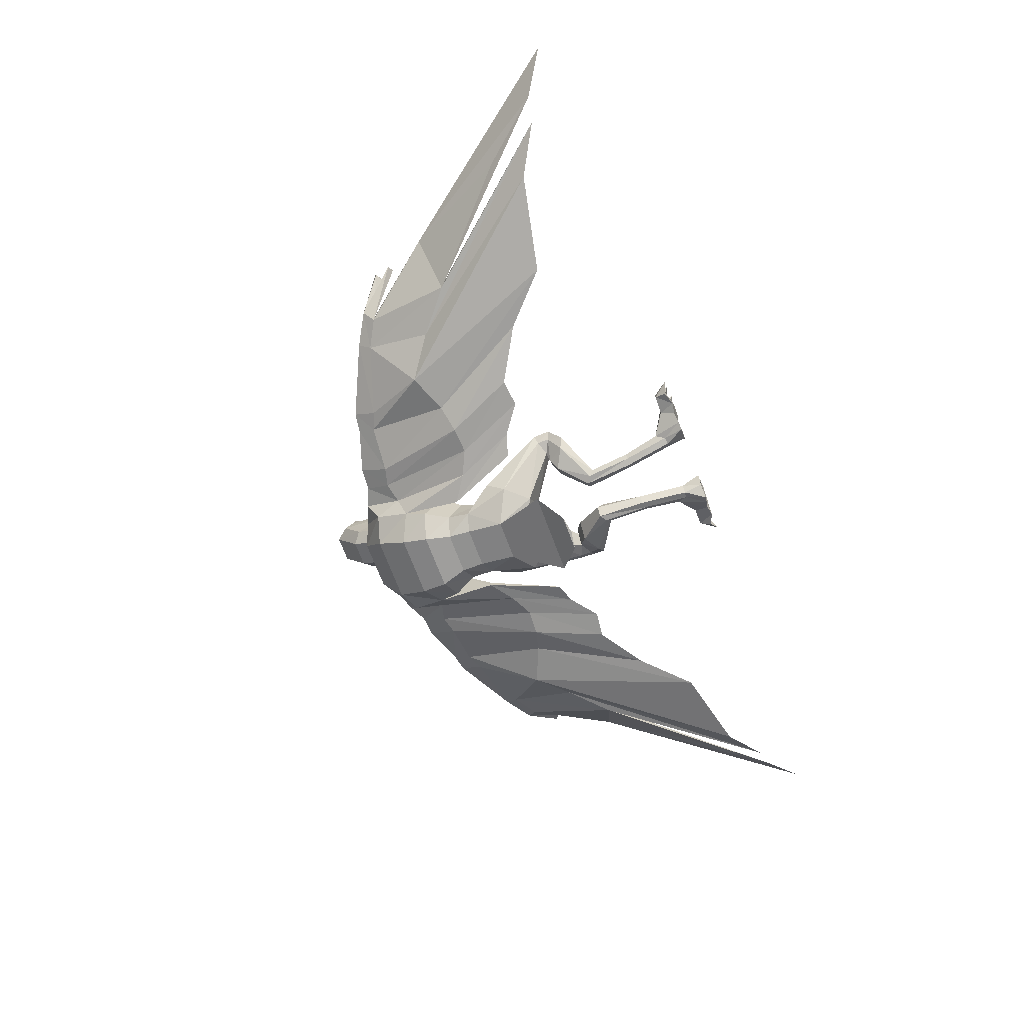
<metadata>
{"format":"obj","ext":"obj","renderer":"f3d","projection":"perspective","resolution":1024,"background":"white","views":[{"elev":-68.3,"azim":-69.7,"up":"+Z"}]}
</metadata>
<code>
o m44
v 0.4243 0.03038 0.145
v 0.4319 0.03038 0.1542
v 0.4208 0.02563 0.1558
v 0.4319 0.04115 0.1514
v 0.4269 0.04147 0.1453
v 0.4202 0.04147 0.1346
v 0.4193 0.04147 0.1263
v 0.4059 0.025 0.1305
v 0.442 0.03007 0.1612
v 0.4519 0.03038 0.1653
v 0.4401 0.025 0.1735
v 0.4471 0.04147 0.1615
v 0.4405 0.04147 0.159
v 0.4167 0.03038 0.1197
v 0.4183 0.03007 0.1327
v 0.5681 0.03038 0.1542
v 0.5757 0.03038 0.145
v 0.5792 0.02563 0.1558
v 0.5732 0.04147 0.1453
v 0.5681 0.04115 0.1514
v 0.5807 0.04147 0.1263
v 0.5798 0.04147 0.1346
v 0.594 0.025 0.1305
v 0.5481 0.03038 0.1653
v 0.5579 0.03007 0.1612
v 0.5598 0.025 0.1735
v 0.5595 0.04147 0.159
v 0.5529 0.04147 0.1615
v 0.5817 0.03007 0.1327
v 0.5833 0.03038 0.1197
v 0.488 0.4129 0.2375
v 0.4908 0.4148 0.2432
v 0.4832 0.4151 0.2381
v 0.4851 0.4212 0.24
v 0.4804 0.4151 0.2311
v 0.4946 0.4297 0.265
v 0.4905 0.4259 0.2635
v 0.5 0.4085 0.2663
v 0.5 0.412 0.2581
v 0.4914 0.4161 0.2596
v 0.5 0.4075 0.2416
v 0.4895 0.4306 0.247
v 0.5149 0.4212 0.24
v 0.5104 0.4306 0.247
v 0.5168 0.4151 0.2381
v 0.5054 0.4297 0.265
v 0.5095 0.4259 0.2635
v 0.5057 0.4367 0.2486
v 0.5085 0.4161 0.2596
v 0.5092 0.4148 0.2432
v 0.512 0.4129 0.2375
v 0.5196 0.4151 0.2311
v 0.4943 0.4367 0.2486
v 0.09118 0.06807 0.158
v 0.1387 0.09498 0.1349
v 0.222 0.221 0.145
v 0.222 0.221 0.1381
v 0.2641 0.2562 0.1314
v 0.303 0.2837 0.1194
v 0.2641 0.2562 0.1384
v 0.2346 0.1146 0.1153
v 0.303 0.2837 0.1111
v 0.3429 0.2669 0.1175
v 0.2837 0.1605 0.1124
v 0.3426 0.2672 0.108
v 0.3683 0.2609 0.1064
v 0.3369 0.1909 0.1013
v 0.3683 0.2609 0.09657
v 0.3946 0.259 0.1048
v 0.3641 0.1878 0.1004
v 0.3946 0.259 0.09593
v 0.4199 0.2707 0.1007
v 0.3933 0.209 0.09657
v 0.4199 0.2707 0.09245
v 0.4459 0.2878 0.09498
v 0.4154 0.2153 0.09118
v 0.4459 0.2878 0.08802
v 0.025 0.0364 0.1944
v 0.06617 0.06268 0.17
v 0.177 0.2334 0.1944
v 0.778 0.221 0.145
v 0.7359 0.2562 0.1384
v 0.8613 0.09498 0.1349
v 0.9088 0.06807 0.158
v 0.7359 0.2562 0.1314
v 0.7654 0.1146 0.1153
v 0.697 0.2837 0.1111
v 0.7163 0.1605 0.1124
v 0.697 0.2837 0.1194
v 0.6574 0.2672 0.108
v 0.6631 0.1909 0.1013
v 0.6571 0.2669 0.1175
v 0.6317 0.2609 0.09657
v 0.6359 0.1878 0.1004
v 0.6317 0.2609 0.1064
v 0.6055 0.259 0.09593
v 0.6067 0.209 0.09657
v 0.6055 0.259 0.1048
v 0.5801 0.2707 0.09245
v 0.5846 0.2153 0.09118
v 0.5801 0.2707 0.1007
v 0.5542 0.2878 0.08802
v 0.5542 0.2878 0.09498
v 0.823 0.2334 0.1944
v 0.9338 0.06268 0.17
v 0.778 0.221 0.1381
v 0.975 0.0364 0.1944
v 0.4382 0.04178 0.1333
v 0.4341 0.02563 0.1327
v 0.4459 0.02532 0.1463
v 0.4459 0.04178 0.1422
v 0.4376 0.04178 0.1232
v 0.4588 0.02563 0.1536
v 0.455 0.0421 0.1453
v 0.4294 0.02563 0.1172
v 0.4582 0.05572 0.1137
v 0.4664 0.05572 0.1235
v 0.4401 0.02753 0.1146
v 0.4623 0.02753 0.1409
v 0.4493 0.02595 0.107
v 0.4715 0.02595 0.133
v 0.4766 0.02563 0.1254
v 0.4706 0.02563 0.1105
v 0.4721 0.04622 0.1206
v 0.4569 0.02563 0.1032
v 0.469 0.04558 0.1073
v 0.4623 0.04622 0.1092
v 0.4747 0.04558 0.114
v 0.4813 0.09435 0.1083
v 0.4788 0.09372 0.1149
v 0.4759 0.09435 0.1016
v 0.4731 0.09277 0.1181
v 0.469 0.09372 0.1035
v 0.4652 0.09277 0.108
v 0.4867 0.1434 0.1057
v 0.4851 0.1387 0.1134
v 0.4791 0.1437 0.09657
v 0.4791 0.1339 0.1159
v 0.4715 0.1387 0.09752
v 0.4677 0.1343 0.1023
v 0.5659 0.02563 0.1327
v 0.5617 0.04178 0.1333
v 0.5542 0.02532 0.1463
v 0.5542 0.04178 0.1422
v 0.5624 0.04178 0.1232
v 0.5412 0.02563 0.1536
v 0.545 0.0421 0.1453
v 0.5706 0.02563 0.1172
v 0.5418 0.05572 0.1137
v 0.5336 0.05572 0.1235
v 0.5598 0.02753 0.1146
v 0.5377 0.02753 0.1409
v 0.5507 0.02595 0.107
v 0.5285 0.02595 0.133
v 0.5294 0.02563 0.1105
v 0.5234 0.02563 0.1254
v 0.5279 0.04622 0.1206
v 0.5431 0.02563 0.1032
v 0.531 0.04558 0.1073
v 0.5377 0.04622 0.1092
v 0.5253 0.04558 0.114
v 0.5187 0.09435 0.1083
v 0.5212 0.09372 0.1149
v 0.5241 0.09435 0.1016
v 0.5269 0.09277 0.1181
v 0.531 0.09372 0.1035
v 0.5348 0.09277 0.108
v 0.5133 0.1434 0.1057
v 0.5149 0.1387 0.1134
v 0.5209 0.1437 0.09657
v 0.5209 0.1339 0.1159
v 0.5285 0.1387 0.09752
v 0.5323 0.1343 0.1023
v 0.481 0.1757 0.025
v 0.5 0.1729 0.0269
v 0.5 0.1935 0.05033
v 0.519 0.1757 0.025
v 0.5437 0.1963 0.04052
v 0.4563 0.1963 0.04052
v 0.5 0.2226 0.07598
v 0.5209 0.2479 0.06553
v 0.4791 0.2479 0.06553
v 0.4867 0.4183 0.17
v 0.5133 0.4183 0.17
v 0.5133 0.4164 0.1564
v 0.5 0.4044 0.2321
v 0.4443 0.1716 0.1529
v 0.4592 0.1764 0.1327
v 0.4503 0.1783 0.1399
v 0.4468 0.1764 0.1181
v 0.4401 0.1783 0.1276
v 0.4544 0.1704 0.1076
v 0.4687 0.17 0.1247
v 0.4601 0.1599 0.1431
v 0.4348 0.1599 0.1143
v 0.4468 0.1558 0.1501
v 0.4262 0.1564 0.1247
v 0.4265 0.1716 0.1323
v 0.4351 0.1688 0.1577
v 0.4202 0.1691 0.1396
v 0.4265 0.1833 0.132
v 0.4446 0.1833 0.1526
v 0.4354 0.1859 0.1574
v 0.4208 0.1859 0.1393
v 0.4253 0.1868 0.1501
v 0.4873 0.2058 0.1124
v 0.488 0.2296 0.1285
v 0.4706 0.2099 0.08833
v 0.4785 0.2492 0.1349
v 0.4553 0.2517 0.1238
v 0.4493 0.2327 0.08738
v 0.4436 0.2511 0.1013
v 0.5 0.2451 0.1118
v 0.5 0.265 0.1257
v 0.4626 0.2809 0.0858
v 0.4664 0.2698 0.1134
v 0.4813 0.4386 0.2419
v 0.4895 0.4477 0.2435
v 0.4782 0.4389 0.2286
v 0.5 0.3974 0.2182
v 0.4876 0.4484 0.228
v 0.4763 0.4459 0.2147
v 0.4785 0.4123 0.2169
v 0.5 0.3965 0.2131
v 0.4867 0.4588 0.2137
v 0.4763 0.4265 0.1871
v 0.4785 0.4059 0.2049
v 0.5 0.38 0.2033
v 0.4867 0.4348 0.1799
v 0.4763 0.4101 0.177
v 0.4785 0.3895 0.1951
v 0.5 0.3781 0.1893
v 0.4763 0.4082 0.1634
v 0.4785 0.3876 0.1814
v 0.5 0.3721 0.1811
v 0.4588 0.3844 0.1646
v 0.5 0.336 0.1799
v 0.4455 0.3499 0.1577
v 0.5 0.3065 0.1659
v 0.4648 0.29 0.1257
v 0.5 0.2843 0.1415
v 0.4531 0.3103 0.1346
v 0.4487 0.3249 0.1381
v 0.5 0.3027 0.1542
v 0.5409 0.1764 0.1327
v 0.5557 0.1716 0.1529
v 0.5497 0.1783 0.1399
v 0.5532 0.1764 0.1181
v 0.5598 0.1783 0.1276
v 0.5313 0.17 0.1247
v 0.5456 0.1704 0.1076
v 0.5399 0.1599 0.1431
v 0.5652 0.1599 0.1143
v 0.5532 0.1558 0.1501
v 0.5738 0.1564 0.1247
v 0.5735 0.1716 0.1323
v 0.5649 0.1688 0.1577
v 0.5798 0.1691 0.1396
v 0.5735 0.1833 0.132
v 0.5646 0.1859 0.1574
v 0.5554 0.1833 0.1526
v 0.5792 0.1859 0.1393
v 0.5747 0.1868 0.1501
v 0.5127 0.2058 0.1124
v 0.512 0.2296 0.1285
v 0.5294 0.2099 0.08833
v 0.5215 0.2492 0.1349
v 0.5446 0.2517 0.1238
v 0.5507 0.2327 0.08738
v 0.5564 0.2511 0.1013
v 0.5374 0.2809 0.0858
v 0.5336 0.2698 0.1134
v 0.5104 0.4477 0.2435
v 0.5187 0.4386 0.2419
v 0.5123 0.4484 0.228
v 0.5219 0.4389 0.2286
v 0.5133 0.4588 0.2137
v 0.5238 0.4459 0.2147
v 0.5215 0.4123 0.2169
v 0.5133 0.4348 0.1799
v 0.5238 0.4265 0.1871
v 0.5215 0.4059 0.2049
v 0.5238 0.4101 0.177
v 0.5215 0.3895 0.1951
v 0.5238 0.4082 0.1634
v 0.5215 0.3876 0.1814
v 0.5412 0.3844 0.1646
v 0.5545 0.3499 0.1577
v 0.5352 0.29 0.1257
v 0.5469 0.3103 0.1346
v 0.5513 0.3249 0.1381
v 0.5 0.4044 0.2365
v 0.4867 0.4164 0.1564
v 0.2004 0.2748 0.2061
v 0.1995 0.2742 0.1988
v 0.2375 0.31 0.1726
v 0.1951 0.2783 0.2102
v 0.2283 0.3192 0.1767
v 0.2365 0.3094 0.1653
v 0.1995 0.2961 0.2102
v 0.2052 0.2904 0.2077
v 0.2327 0.3166 0.1824
v 0.1982 0.2942 0.2046
v 0.2042 0.2897 0.2004
v 0.2384 0.311 0.1799
v 0.241 0.3068 0.1722
v 0.2638 0.3239 0.1583
v 0.2672 0.3208 0.1656
v 0.3303 0.3448 0.1361
v 0.3347 0.3391 0.1485
v 0.348 0.3521 0.1349
v 0.3512 0.3477 0.1444
v 0.3923 0.3547 0.1206
v 0.3952 0.3474 0.1361
v 0.411 0.3594 0.1206
v 0.4126 0.3531 0.1343
v 0.4306 0.354 0.1146
v 0.4319 0.3439 0.1327
v 0.443 0.3483 0.09878
v 0.2628 0.3334 0.1748
v 0.2593 0.3366 0.1688
v 0.2663 0.3258 0.1729
v 0.3331 0.3619 0.1621
v 0.3293 0.3679 0.152
v 0.3357 0.3483 0.1599
v 0.3512 0.3654 0.1545
v 0.3483 0.3702 0.1466
v 0.3521 0.355 0.1532
v 0.3933 0.3759 0.1526
v 0.3904 0.3835 0.1393
v 0.3952 0.3588 0.1507
v 0.4142 0.3781 0.1482
v 0.4129 0.3847 0.1365
v 0.4142 0.3632 0.1466
v 0.4335 0.3831 0.151
v 0.4322 0.3936 0.1358
v 0.4332 0.3597 0.1491
v 0.4541 0.4022 0.1381
v 0.4395 0.3812 0.1092
v 0.4743 0.4104 0.1263
v 0.4661 0.3892 0.09688
v 0.468 0.3597 0.08042
v 0.4611 0.303 0.09055
v 0.4791 0.2853 0.07503
v 0.4782 0.3081 0.07693
v 0.4481 0.3271 0.09118
v 0.4709 0.3337 0.07408
v 0.8005 0.2742 0.1988
v 0.7996 0.2748 0.2061
v 0.7625 0.31 0.1726
v 0.805 0.2783 0.2102
v 0.7717 0.3192 0.1767
v 0.7635 0.3094 0.1653
v 0.7948 0.2904 0.2077
v 0.8005 0.2961 0.2102
v 0.7673 0.3166 0.1824
v 0.8018 0.2942 0.2046
v 0.7958 0.2897 0.2004
v 0.7616 0.311 0.1799
v 0.759 0.3068 0.1722
v 0.7362 0.3239 0.1583
v 0.7328 0.3208 0.1656
v 0.6697 0.3448 0.1361
v 0.6653 0.3391 0.1485
v 0.652 0.3521 0.1349
v 0.6488 0.3477 0.1444
v 0.6077 0.3547 0.1206
v 0.6048 0.3474 0.1361
v 0.589 0.3594 0.1206
v 0.5874 0.3531 0.1343
v 0.5694 0.354 0.1146
v 0.5681 0.3439 0.1327
v 0.557 0.3483 0.09878
v 0.7372 0.3334 0.1748
v 0.7407 0.3366 0.1688
v 0.7337 0.3258 0.1729
v 0.6669 0.3619 0.1621
v 0.6707 0.3679 0.152
v 0.6643 0.3483 0.1599
v 0.6488 0.3654 0.1545
v 0.6517 0.3702 0.1466
v 0.6479 0.355 0.1532
v 0.6067 0.3759 0.1526
v 0.6096 0.3835 0.1393
v 0.6048 0.3588 0.1507
v 0.5858 0.3781 0.1482
v 0.5871 0.3847 0.1365
v 0.5858 0.3632 0.1466
v 0.5665 0.3831 0.151
v 0.5678 0.3936 0.1358
v 0.5668 0.3597 0.1491
v 0.5459 0.4022 0.1381
v 0.5605 0.3812 0.1092
v 0.5256 0.4104 0.1263
v 0.5339 0.3892 0.09688
v 0.532 0.3597 0.08042
v 0.5209 0.2853 0.07503
v 0.539 0.303 0.09055
v 0.5219 0.3081 0.07693
v 0.5519 0.3271 0.09118
v 0.5291 0.3337 0.07408
f 1 3 2
f 4 3 5
f 6 8 7
f 9 11 10
f 12 11 13
f 14 8 15
f 16 18 17
f 19 18 20
f 21 23 22
f 24 26 25
f 27 26 28
f 29 23 30
f 30 23 21
f 28 26 24
f 25 26 27
f 22 23 29
f 20 18 16
f 17 18 19
f 7 8 14
f 10 11 12
f 13 11 9
f 15 8 6
f 2 3 4
f 5 3 1
f 31 33 32
f 34 33 35
f 36 38 37
f 39 41 40
f 37 42 36
f 40 32 37
f 32 41 31
f 33 31 35
f 43 45 44
f 46 38 36
f 47 38 46
f 36 48 46
f 49 41 39
f 46 44 47
f 47 50 49
f 51 41 50
f 52 51 45
f 44 45 50
f 50 47 44
f 44 46 48
f 41 49 50
f 48 36 53
f 49 38 47
f 39 38 49
f 52 45 43
f 50 45 51
f 32 33 42
f 42 37 32
f 53 36 42
f 32 40 41
f 37 38 40
f 40 38 39
f 42 33 34
f 54 56 55
f 56 54 57
f 57 54 58
f 59 61 60
f 58 55 62
f 63 64 59
f 62 61 65
f 66 67 63
f 65 64 68
f 69 70 66
f 68 67 71
f 72 73 69
f 71 70 74
f 75 76 72
f 74 73 77
f 78 80 79
f 79 57 78
f 57 79 56
f 81 83 82
f 84 85 83
f 86 82 83
f 83 87 86
f 88 89 86
f 86 90 88
f 91 92 88
f 88 93 91
f 94 95 91
f 91 96 94
f 97 98 94
f 94 99 97
f 100 101 97
f 97 102 100
f 103 100 102
f 104 105 81
f 106 107 104
f 81 105 106
f 107 106 105
f 105 104 107
f 102 97 99
f 101 100 103
f 99 94 96
f 98 97 101
f 96 91 93
f 95 94 98
f 93 88 90
f 92 91 95
f 90 86 87
f 89 88 92
f 87 83 85
f 82 86 89
f 85 84 106
f 106 84 81
f 83 81 84
f 80 78 57
f 56 79 80
f 77 76 75
f 76 77 73
f 73 72 76
f 73 74 70
f 70 69 73
f 70 71 67
f 67 66 70
f 67 68 64
f 64 63 67
f 64 65 61
f 61 59 64
f 61 62 55
f 55 60 61
f 55 58 54
f 60 55 56
f 108 5 109
f 109 1 110
f 110 2 111
f 111 4 108
f 108 6 112
f 109 15 108
f 110 9 113
f 113 10 114
f 114 12 111
f 112 7 115
f 115 14 109
f 111 13 110
f 116 117 108
f 114 117 113
f 114 111 117
f 116 112 118
f 118 115 119
f 111 108 117
f 118 120 116
f 120 118 121
f 122 124 123
f 123 126 125
f 117 124 121
f 125 127 120
f 128 129 126
f 124 130 128
f 126 131 127
f 117 132 124
f 127 133 116
f 116 134 117
f 129 135 131
f 130 136 129
f 131 137 133
f 132 138 130
f 133 139 134
f 134 140 132
f 123 121 122
f 121 123 120
f 141 19 142
f 143 17 141
f 144 16 143
f 142 20 144
f 145 22 142
f 142 29 141
f 146 25 143
f 147 24 146
f 144 28 147
f 148 21 145
f 141 30 148
f 143 27 144
f 142 150 149
f 146 150 147
f 150 144 147
f 151 145 149
f 152 148 151
f 150 142 144
f 149 153 151
f 154 151 153
f 155 157 156
f 158 159 155
f 154 157 150
f 153 160 158
f 159 162 161
f 161 163 157
f 160 164 159
f 157 165 150
f 149 166 160
f 150 167 149
f 164 168 162
f 162 169 163
f 166 170 164
f 163 171 165
f 167 172 166
f 165 173 167
f 156 154 155
f 153 155 154
f 155 153 158
f 173 165 171
f 172 167 173
f 171 163 169
f 170 166 172
f 169 162 168
f 168 164 170
f 167 150 165
f 166 149 167
f 165 157 163
f 164 160 166
f 163 161 162
f 162 159 164
f 160 153 149
f 157 154 156
f 159 158 160
f 157 155 161
f 161 155 159
f 151 154 152
f 150 152 154
f 149 145 142
f 148 152 141
f 145 151 148
f 150 146 152
f 143 152 146
f 152 143 141
f 27 143 25
f 30 141 29
f 21 148 30
f 28 144 27
f 24 147 28
f 25 146 24
f 29 142 22
f 22 145 21
f 20 142 19
f 16 144 20
f 17 143 16
f 19 141 17
f 125 120 123
f 138 132 140
f 140 134 139
f 136 130 138
f 139 133 137
f 135 129 136
f 137 131 135
f 132 117 134
f 134 116 133
f 130 124 132
f 133 127 131
f 129 128 130
f 131 126 129
f 116 120 127
f 122 121 124
f 127 125 126
f 128 123 124
f 126 123 128
f 119 121 118
f 121 119 117
f 108 112 116
f 109 119 115
f 115 118 112
f 119 113 117
f 113 119 110
f 109 110 119
f 9 110 13
f 15 109 14
f 14 115 7
f 13 111 12
f 12 114 10
f 10 113 9
f 6 108 15
f 7 112 6
f 5 108 4
f 4 111 2
f 2 110 1
f 1 109 5
f 174 176 175
f 175 178 177
f 177 179 174
f 179 180 176
f 176 181 178
f 178 182 179
f 183 185 184
f 35 31 186
f 187 189 188
f 189 191 190
f 192 137 193
f 193 135 194
f 195 139 192
f 194 136 196
f 197 140 195
f 196 138 197
f 192 188 190
f 193 194 188
f 195 190 198
f 187 194 199
f 200 197 198
f 199 196 200
f 201 198 191
f 202 187 203
f 198 201 200
f 204 205 200
f 189 206 191
f 202 207 189
f 191 208 201
f 203 209 202
f 205 210 203
f 201 211 204
f 204 212 205
f 207 213 206
f 180 182 208
f 209 214 207
f 182 215 211
f 210 216 209
f 206 180 208
f 42 217 53
f 217 42 34
f 217 219 218
f 35 219 34
f 186 220 35
f 219 222 221
f 35 223 219
f 220 224 223
f 222 226 225
f 223 227 222
f 224 228 227
f 226 230 229
f 227 231 226
f 228 232 231
f 230 233 183
f 231 234 230
f 232 235 234
f 235 237 236
f 237 239 238
f 216 240 214
f 240 242 241
f 243 239 244
f 186 51 52
f 245 247 246
f 248 249 247
f 250 170 251
f 252 168 250
f 251 172 253
f 254 169 252
f 253 173 255
f 255 171 254
f 248 245 251
f 245 252 250
f 256 248 253
f 257 252 246
f 256 255 258
f 258 254 257
f 249 256 259
f 260 246 261
f 258 259 256
f 258 263 262
f 249 264 247
f 247 265 261
f 259 266 249
f 261 267 260
f 260 268 263
f 262 269 259
f 263 270 262
f 264 213 265
f 266 181 180
f 265 214 267
f 269 271 181
f 267 272 268
f 266 180 264
f 273 53 218
f 48 274 44
f 43 44 274
f 275 218 221
f 273 276 274
f 43 276 52
f 221 277 275
f 52 220 186
f 275 278 276
f 276 279 52
f 225 280 277
f 279 224 220
f 277 281 278
f 278 282 279
f 229 184 280
f 282 228 224
f 280 283 281
f 281 284 282
f 284 232 228
f 184 285 283
f 283 286 284
f 286 235 232
f 287 237 235
f 288 239 237
f 174 175 177
f 289 214 241
f 290 241 244
f 244 291 290
f 244 239 291
f 241 290 289
f 214 289 272
f 239 288 291
f 237 287 288
f 235 286 287
f 286 283 285
f 285 184 185
f 232 284 286
f 284 281 283
f 283 280 184
f 228 282 284
f 184 229 183
f 282 278 281
f 281 277 280
f 224 279 282
f 280 225 229
f 279 276 278
f 278 275 277
f 220 52 279
f 277 221 225
f 276 43 274
f 276 273 275
f 51 186 292
f 218 275 273
f 274 48 273
f 41 51 292
f 53 273 48
f 272 267 214
f 271 269 270
f 214 265 213
f 181 266 269
f 213 264 180
f 270 263 268
f 269 262 270
f 268 260 267
f 267 261 265
f 266 259 269
f 265 247 264
f 264 249 266
f 263 258 257
f 259 258 262
f 263 257 260
f 246 260 257
f 247 261 246
f 254 258 255
f 255 256 253
f 252 257 254
f 253 248 251
f 252 245 246
f 251 245 250
f 171 255 173
f 173 253 172
f 169 254 171
f 172 251 170
f 168 252 169
f 170 250 168
f 248 256 249
f 245 248 247
f 242 243 244
f 244 241 242
f 241 214 240
f 243 238 239
f 238 236 237
f 236 234 235
f 233 230 234
f 293 183 233
f 234 231 232
f 230 226 231
f 183 229 230
f 231 227 228
f 226 222 227
f 229 225 226
f 227 223 224
f 222 219 223
f 225 221 222
f 223 35 220
f 217 34 219
f 221 218 219
f 292 186 31
f 218 53 217
f 292 31 41
f 214 209 216
f 212 211 215
f 213 207 214
f 211 208 182
f 180 206 213
f 210 205 212
f 212 204 211
f 209 203 210
f 207 202 209
f 211 201 208
f 206 189 207
f 208 191 206
f 199 200 205
f 204 200 201
f 203 199 205
f 199 203 187
f 187 202 189
f 197 200 196
f 195 198 197
f 196 199 194
f 192 190 195
f 187 188 194
f 193 188 192
f 140 197 138
f 139 195 140
f 138 196 136
f 137 192 139
f 136 194 135
f 135 193 137
f 191 198 190
f 189 190 188
f 185 183 293
f 182 178 181
f 181 176 180
f 180 179 182
f 179 177 178
f 178 175 176
f 176 174 179
f 294 296 295
f 297 298 294
f 295 299 297
f 300 302 301
f 303 298 300
f 304 296 303
f 301 305 304
f 80 299 296
f 306 56 80
f 56 306 60
f 58 307 57
f 60 308 59
f 309 307 62
f 59 310 63
f 65 311 62
f 63 312 66
f 68 313 65
f 66 314 69
f 71 315 68
f 69 316 72
f 74 317 71
f 72 318 75
f 77 319 74
f 75 243 77
f 306 80 305
f 212 215 210
f 302 320 305
f 298 321 302
f 299 307 298
f 305 322 306
f 320 323 322
f 321 324 320
f 307 309 321
f 322 325 308
f 323 326 325
f 324 327 323
f 309 311 324
f 325 328 310
f 326 329 328
f 327 330 326
f 311 313 327
f 328 331 312
f 329 332 331
f 330 333 329
f 313 315 330
f 331 334 314
f 332 335 334
f 333 336 332
f 315 317 333
f 334 337 316
f 335 236 337
f 336 338 335
f 317 339 336
f 337 238 318
f 339 317 319
f 340 293 338
f 338 233 236
f 341 340 339
f 304 303 301
f 342 341 319
f 215 343 216
f 344 345 215
f 343 346 240
f 345 347 343
f 319 243 242
f 342 319 346
f 348 350 349
f 349 352 351
f 351 353 348
f 354 356 355
f 355 352 357
f 357 350 358
f 358 359 354
f 350 353 104
f 104 81 360
f 82 360 81
f 106 361 85
f 89 362 82
f 87 361 363
f 92 364 89
f 87 365 90
f 95 366 92
f 90 367 93
f 98 368 95
f 93 369 96
f 101 370 98
f 96 371 99
f 103 372 101
f 99 373 102
f 102 291 103
f 359 104 360
f 268 271 270
f 359 374 356
f 356 375 352
f 352 361 353
f 360 376 359
f 376 377 374
f 374 378 375
f 375 363 361
f 362 379 376
f 379 380 377
f 377 381 378
f 378 365 363
f 364 382 379
f 382 383 380
f 380 384 381
f 381 367 365
f 366 385 382
f 385 386 383
f 383 387 384
f 384 369 367
f 368 388 385
f 388 389 386
f 386 390 387
f 387 371 369
f 370 391 388
f 391 287 389
f 389 392 390
f 390 393 371
f 372 288 391
f 373 371 393
f 394 293 340
f 392 185 394
f 287 285 392
f 395 340 341
f 393 394 395
f 354 357 358
f 396 341 342
f 373 395 396
f 397 182 181
f 397 345 344
f 272 398 271
f 271 399 397
f 289 400 398
f 399 347 345
f 398 401 399
f 290 291 373
f 401 396 342
f 400 373 396
f 400 396 401
f 401 342 347
f 290 373 400
f 401 398 400
f 347 399 401
f 400 289 290
f 399 271 398
f 398 272 289
f 345 397 399
f 397 181 271
f 182 397 344
f 395 373 393
f 341 396 395
f 357 354 355
f 394 393 392
f 340 395 394
f 285 287 286
f 185 392 285
f 293 394 185
f 288 372 291
f 393 390 392
f 392 389 287
f 287 391 288
f 391 370 372
f 371 387 390
f 390 386 389
f 389 388 391
f 388 368 370
f 369 384 387
f 387 383 386
f 386 385 388
f 385 366 368
f 367 381 384
f 384 380 383
f 383 382 385
f 382 364 366
f 365 378 381
f 381 377 380
f 380 379 382
f 379 362 364
f 363 375 378
f 378 374 377
f 377 376 379
f 376 360 362
f 361 352 375
f 375 356 374
f 374 359 376
f 271 268 272
f 350 104 359
f 291 102 373
f 373 99 371
f 372 103 291
f 371 96 369
f 370 101 372
f 369 93 367
f 368 98 370
f 367 90 365
f 366 95 368
f 365 87 363
f 364 92 366
f 361 87 85
f 362 89 364
f 361 106 353
f 360 82 362
f 104 353 106
f 351 348 349
f 359 358 350
f 350 357 352
f 352 355 356
f 356 354 359
f 353 351 352
f 352 349 350
f 350 348 353
f 347 342 346
f 346 319 242
f 346 343 347
f 242 240 346
f 343 215 345
f 240 216 343
f 215 182 344
f 339 319 341
f 300 301 303
f 338 339 340
f 234 236 233
f 233 338 293
f 243 318 238
f 338 336 339
f 236 335 338
f 238 337 236
f 318 316 337
f 336 333 317
f 335 332 336
f 337 334 335
f 316 314 334
f 333 330 315
f 332 329 333
f 334 331 332
f 314 312 331
f 330 327 313
f 329 326 330
f 331 328 329
f 312 310 328
f 327 324 311
f 326 323 327
f 328 325 326
f 310 308 325
f 324 321 309
f 323 320 324
f 325 322 323
f 308 306 322
f 321 298 307
f 320 302 321
f 322 305 320
f 216 210 215
f 305 80 296
f 319 77 243
f 317 74 319
f 243 75 318
f 315 71 317
f 318 72 316
f 313 68 315
f 316 69 314
f 311 65 313
f 314 66 312
f 309 62 311
f 312 63 310
f 58 62 307
f 310 59 308
f 299 57 307
f 308 60 306
f 57 299 80
f 294 295 297
f 296 304 305
f 298 303 296
f 302 300 298
f 305 301 302
f 298 297 299
f 296 294 298
f 299 295 296

</code>
